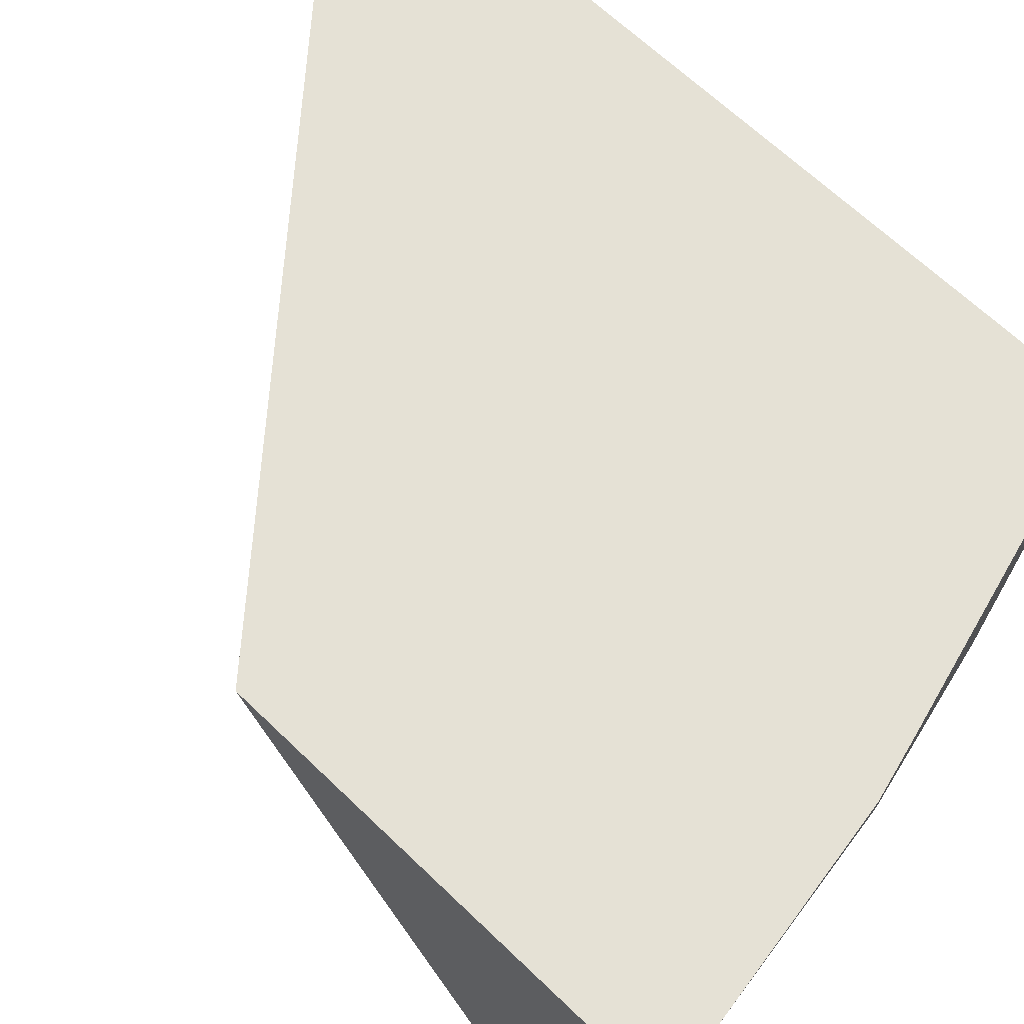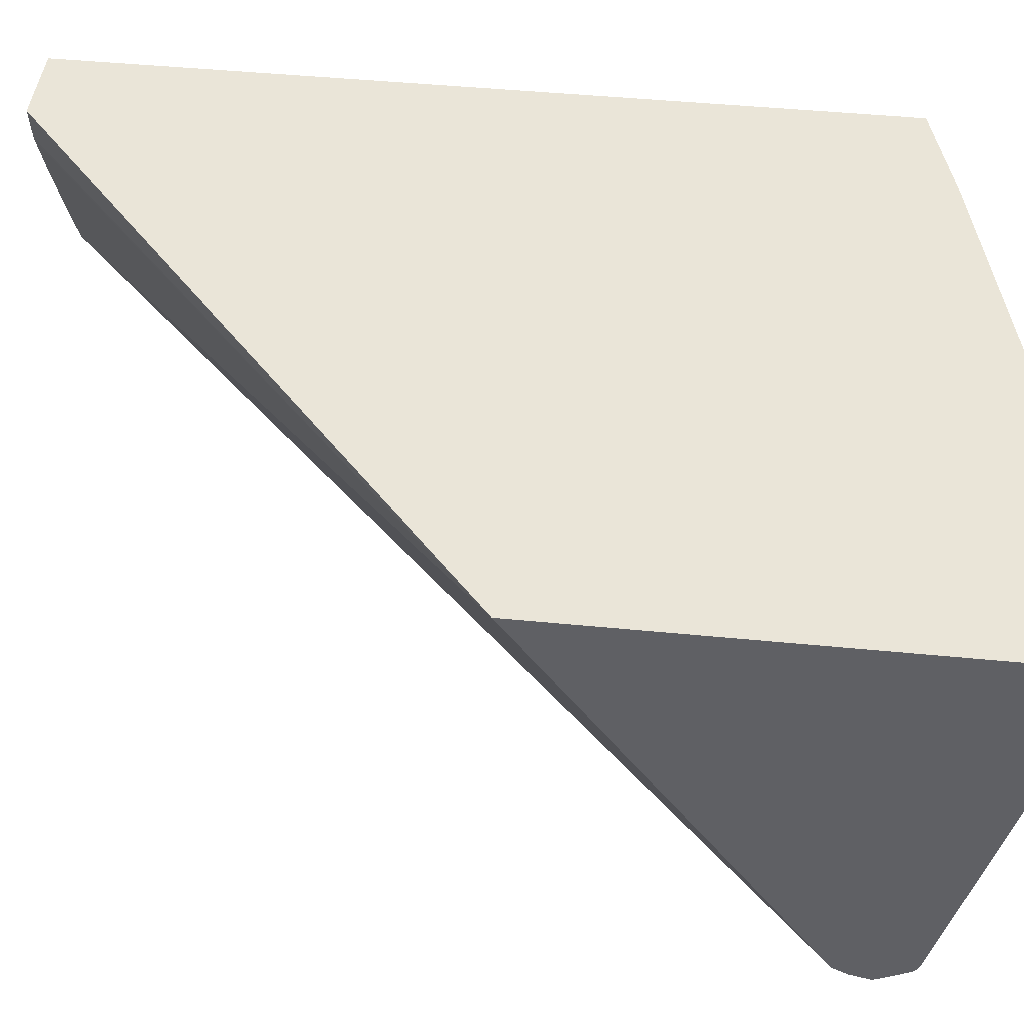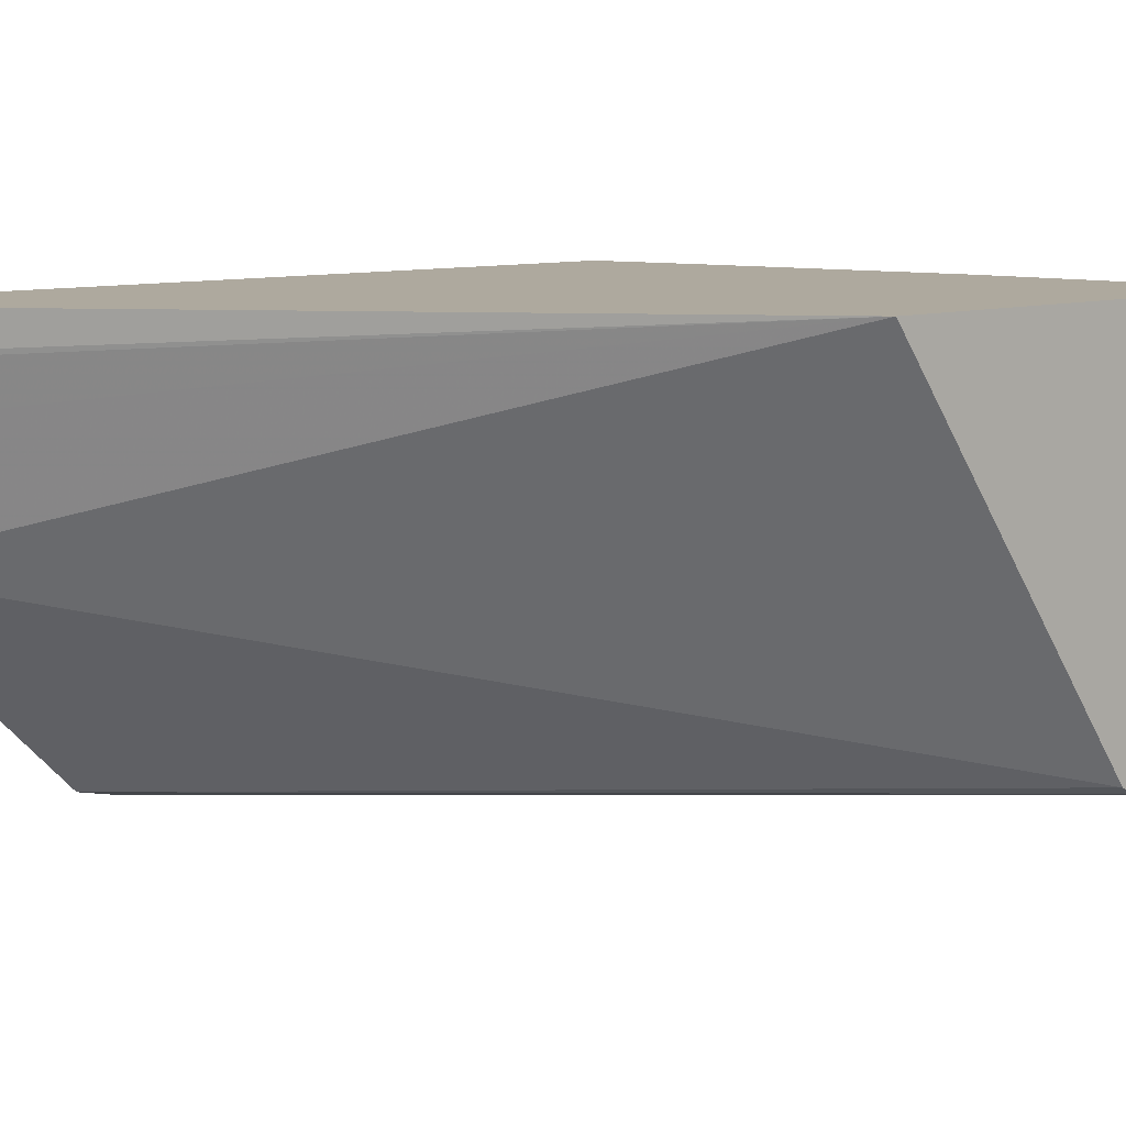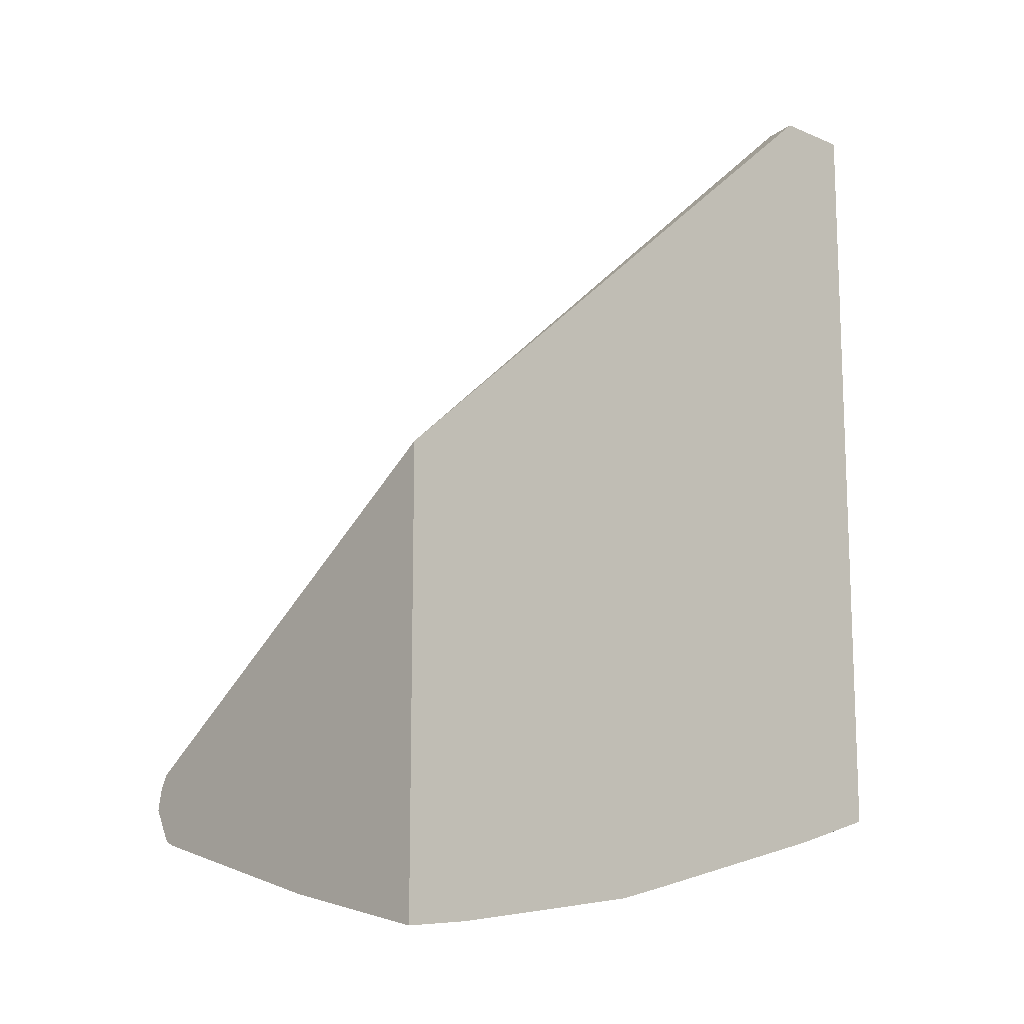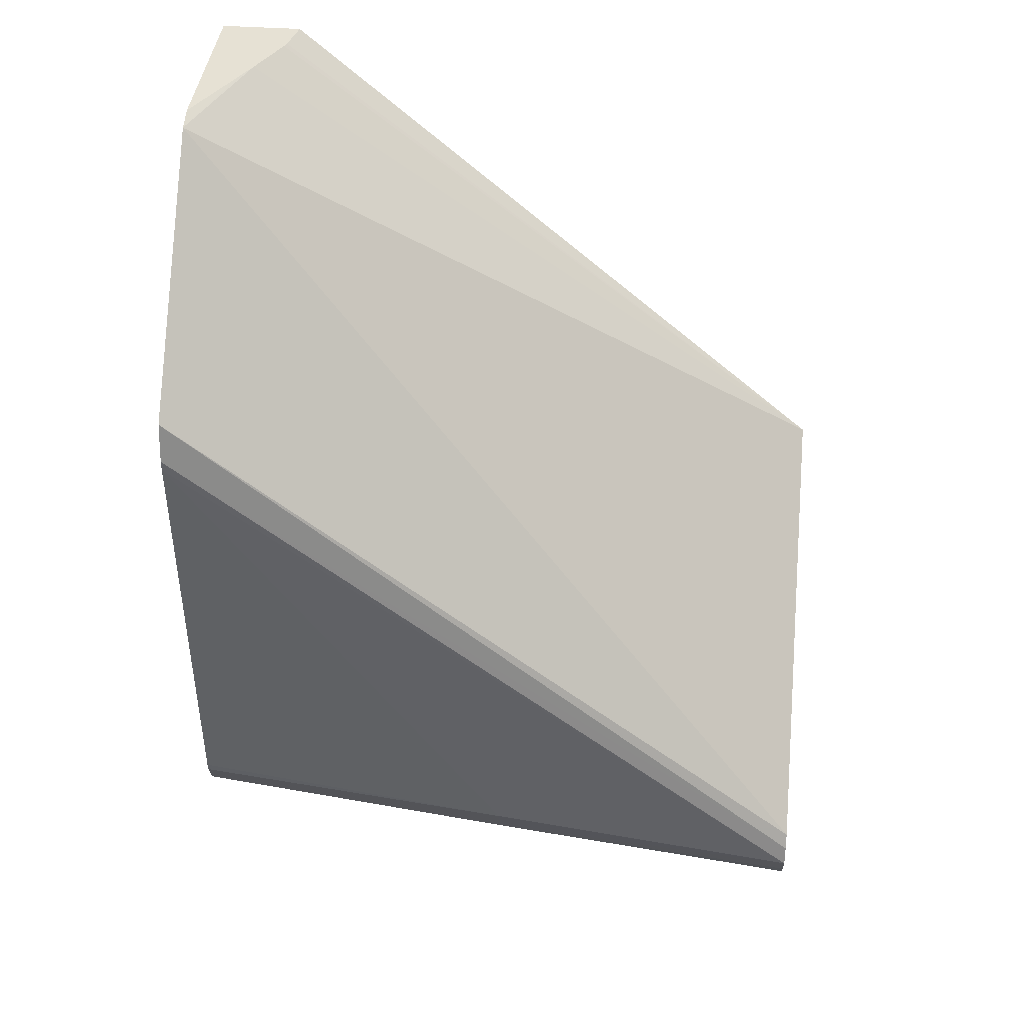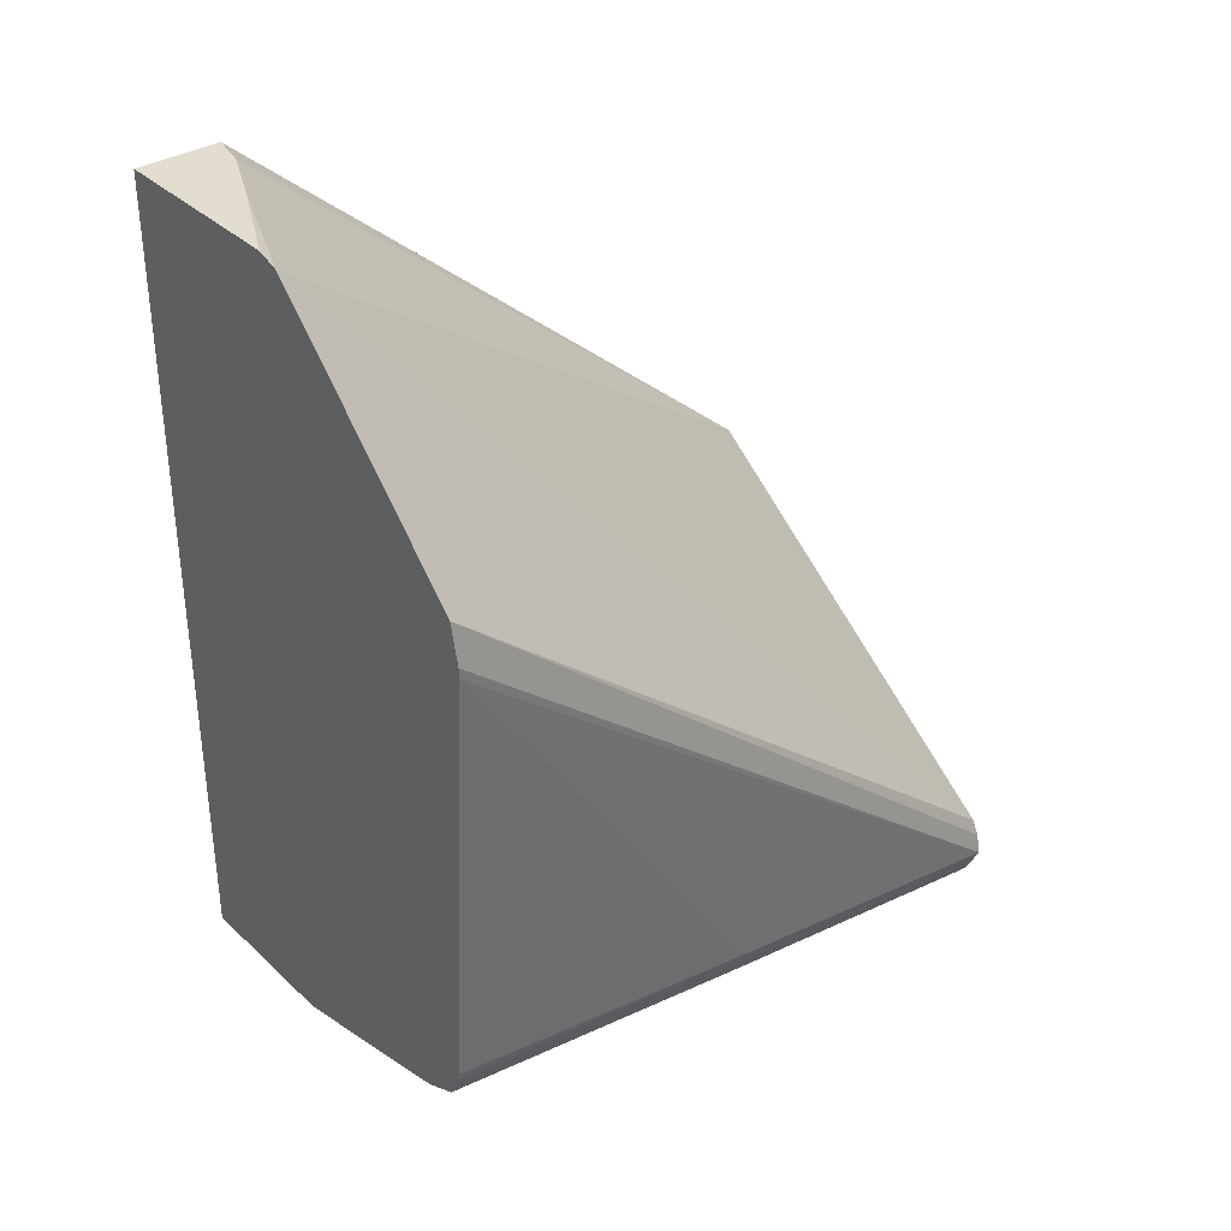
<metadata>
{"format":"obj","ext":"obj","renderer":"f3d","projection":"perspective","resolution":1024,"background":"white","views":[{"elev":65.1,"azim":134.2,"up":"+Y"},{"elev":44.6,"azim":96.6,"up":"+Y"},{"elev":9.1,"azim":47.8,"up":"+Y"},{"elev":-13.5,"azim":136.7,"up":"+Z"},{"elev":39.0,"azim":5.2,"up":"+Z"},{"elev":35.0,"azim":-39.1,"up":"+Z"}]}
</metadata>
<code>
v -0.3367 -0.3351 0.08657
v -0.3367 -0.3 0.08657
v -0.3367 -0.3392 0.08518
v -0.3296 -0.3209 0.08657
v -0.3214 -0.3 0.08657
v -0.3367 -0.3 -0.06112
v -0.2142 -0.3 -0.005437
v -0.3276 -0.3168 0.08657
v -0.3367 -0.3419 0.0825
v -0.2142 -0.3728 -0.05804
v -0.3229 -0.3066 0.08657
v -0.3367 -0.3 -0.06416
v -0.3367 -0.3001 -0.06416
v -0.3233 -0.3076 0.08657
v -0.2142 -0.3 -0.08889
v -0.3367 -0.3483 0.07602
v -0.3367 -0.3589 0.06551
v -0.3367 -0.3785 0.04583
v -0.2142 -0.3742 -0.06081
v -0.3183 -0.3 -0.06946
v -0.3367 -0.33 -0.06416
v -0.2142 -0.33 -0.0825
v -0.22 -0.33 -0.0825
v -0.2267 -0.3 -0.08781
v -0.3367 -0.3802 0.03853
v -0.2142 -0.375 -0.06459
v -0.3142 -0.3 -0.07051
v -0.3025 -0.3209 -0.07333
v -0.33 -0.3392 -0.06416
v -0.3346 -0.3438 -0.06187
v -0.3367 -0.3416 -0.06132
v -0.2142 -0.37 -0.07165
v -0.2659 -0.3392 -0.07333
v -0.2567 -0.3117 -0.0825
v -0.2292 -0.3575 -0.07333
v -0.275 -0.3667 -0.06416
v -0.2659 -0.3025 -0.0825
v -0.2659 -0.3 -0.0825
v -0.3367 -0.3802 0.03666
v -0.275 -0.3758 -0.05499
v -0.275 -0.3728 -0.0611
v -0.2142 -0.3731 -0.06845
v -0.2775 -0.3 -0.07968
v -0.3367 -0.3667 -0.05499
v -0.3367 -0.3459 -0.06026
v -0.2142 -0.3717 -0.07084
v -0.2154 -0.3713 -0.07103
v -0.2796 -0.3713 -0.06187
v -0.3367 -0.3753 -0.04583
v -0.3367 -0.375 -0.04745
v -0.3367 -0.3728 -0.05193
v -0.3367 -0.3712 -0.05275
f 23 34 24
f 23 32 35
f 23 35 36
f 24 34 37
f 24 37 38
f 25 39 26
f 26 40 41
f 26 39 40
f 23 36 33
f 23 33 34
f 20 27 28
f 21 28 29
f 21 30 31
f 21 29 30
f 20 28 21
f 19 25 26
f 18 25 19
f 15 23 24
f 15 22 23
f 26 41 42
f 13 20 21
f 22 32 23
f 27 43 28
f 40 49 50
f 28 37 34
f 12 20 13
f 48 51 52
f 46 48 47
f 44 48 52
f 41 51 48
f 41 50 51
f 41 46 42
f 41 48 46
f 40 50 41
f 39 49 40
f 37 43 38
f 36 48 44
f 32 36 35
f 32 48 36
f 32 47 48
f 32 46 47
f 30 45 31
f 30 44 45
f 29 33 36
f 29 34 33
f 29 44 30
f 29 36 44
f 28 34 29
f 28 43 37
f 10 18 19
f 3 10 7
f 10 16 17
f 1 14 11
f 1 8 14
f 1 4 8
f 1 3 4
f 1 9 3
f 1 16 9
f 1 17 16
f 1 18 17
f 1 25 18
f 1 39 25
f 1 49 39
f 1 50 49
f 1 51 50
f 1 52 51
f 1 44 52
f 1 45 44
f 1 31 45
f 1 21 31
f 10 17 18
f 1 6 13
f 1 2 6
f 1 11 5
f 1 5 2
f 1 13 21
f 2 7 15
f 2 5 7
f 9 16 10
f 7 32 22
f 7 46 32
f 7 42 46
f 7 26 42
f 7 19 26
f 7 10 19
f 7 14 8
f 7 11 14
f 6 12 13
f 7 22 15
f 3 9 10
f 5 11 7
f 2 38 43
f 2 43 27
f 2 27 20
f 2 24 38
f 2 12 6
f 3 7 8
f 3 8 4
f 2 20 12
f 2 15 24

</code>
